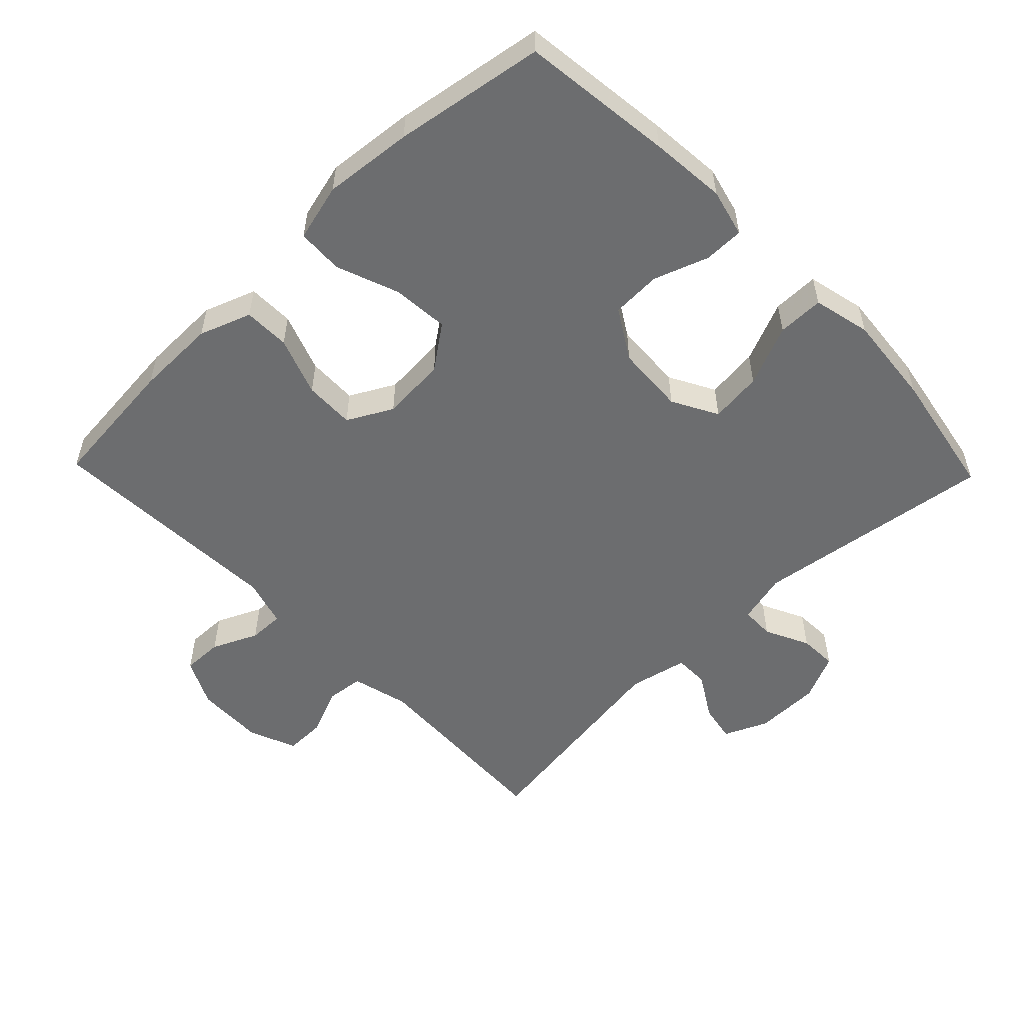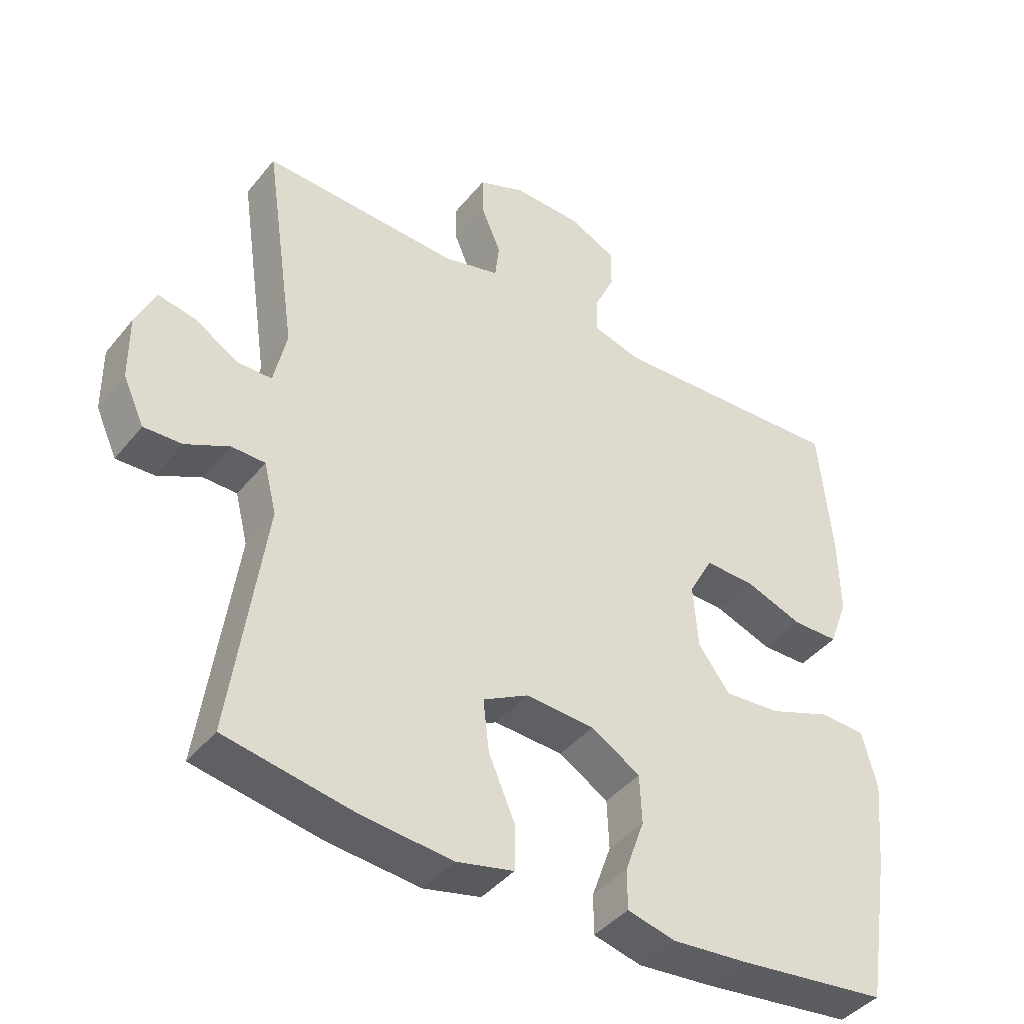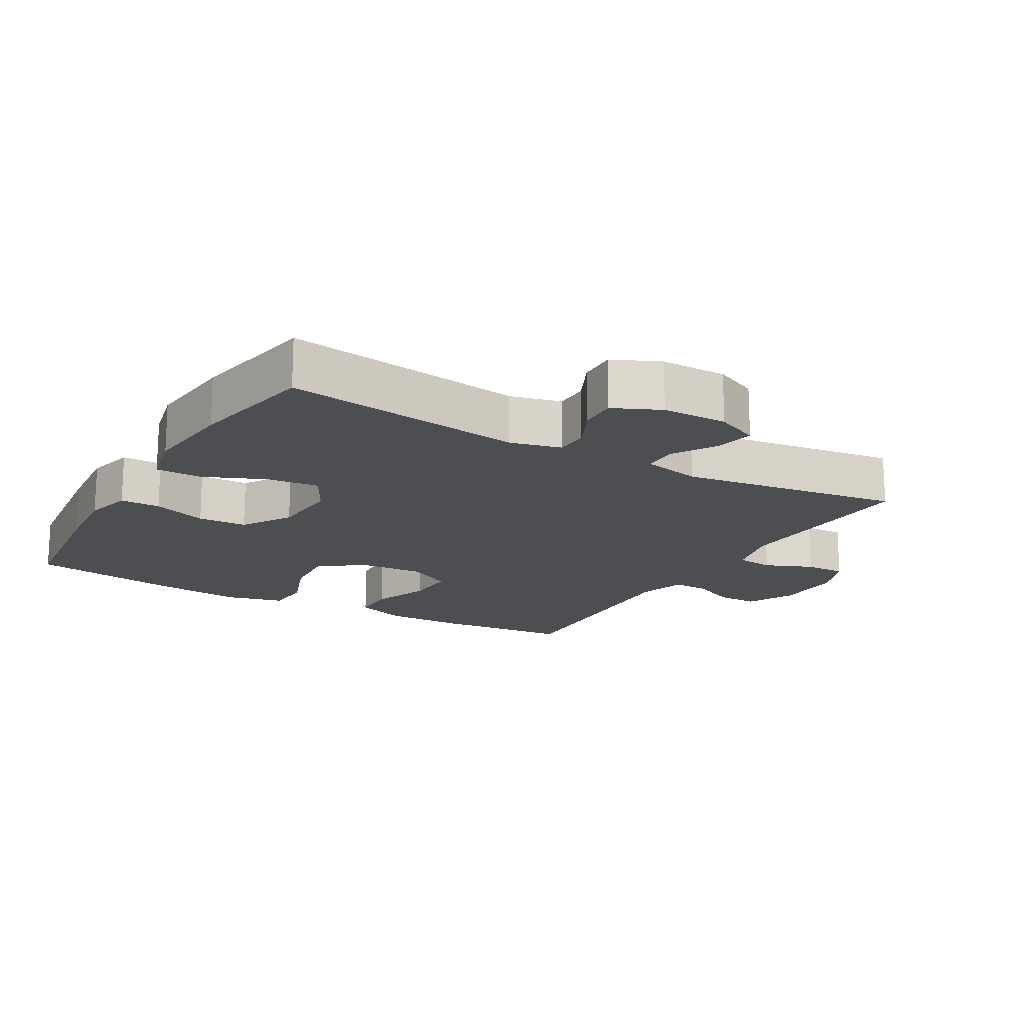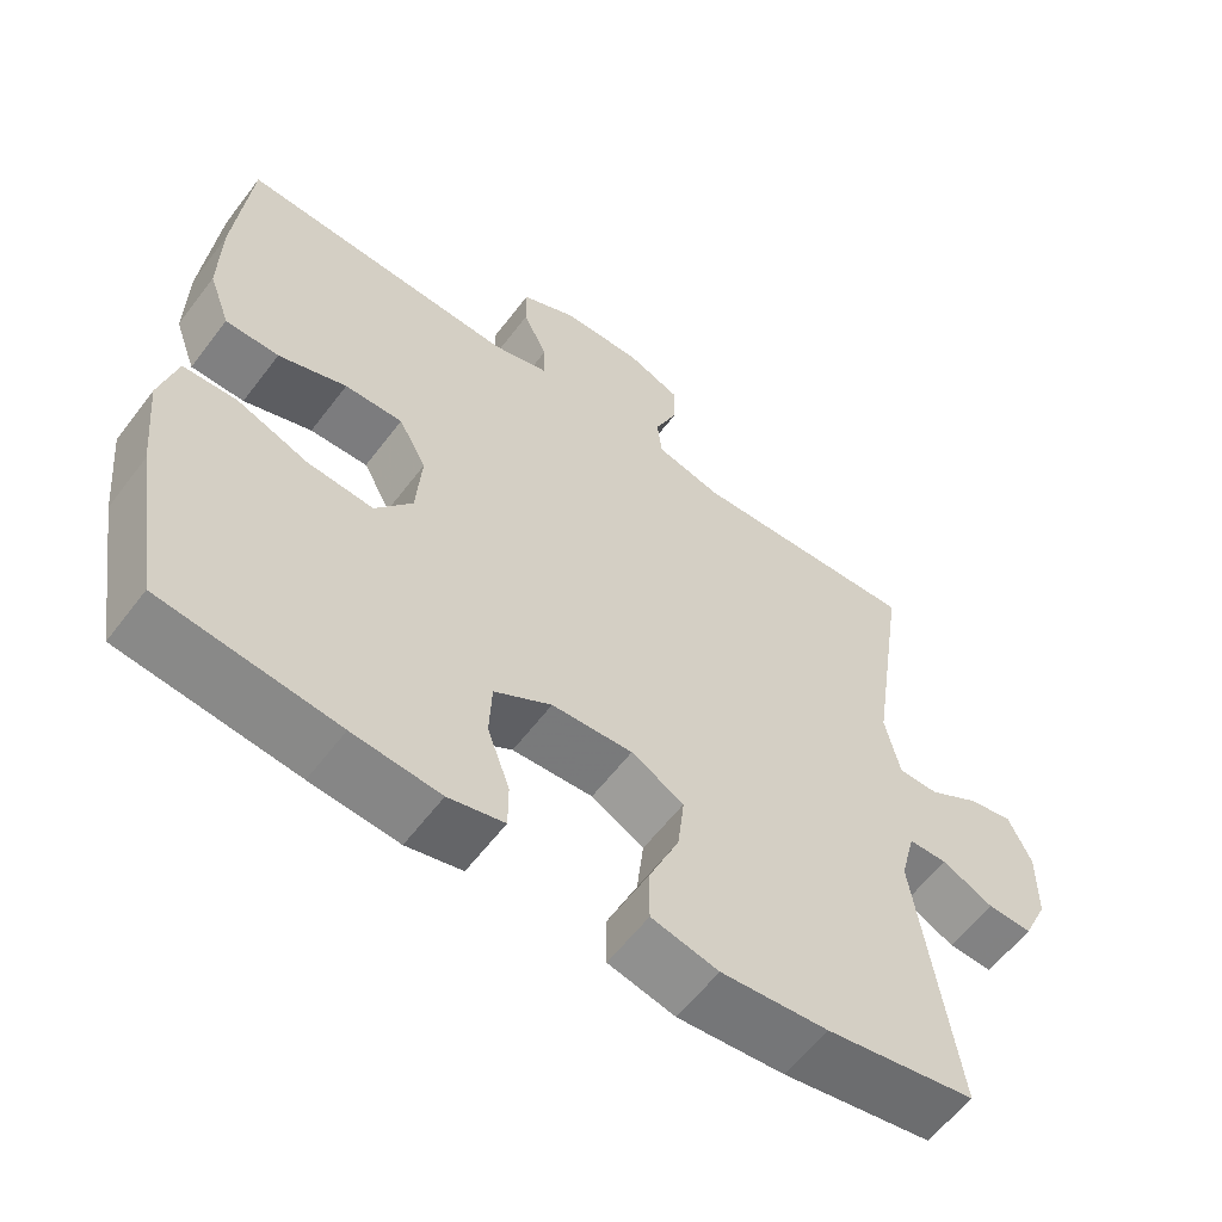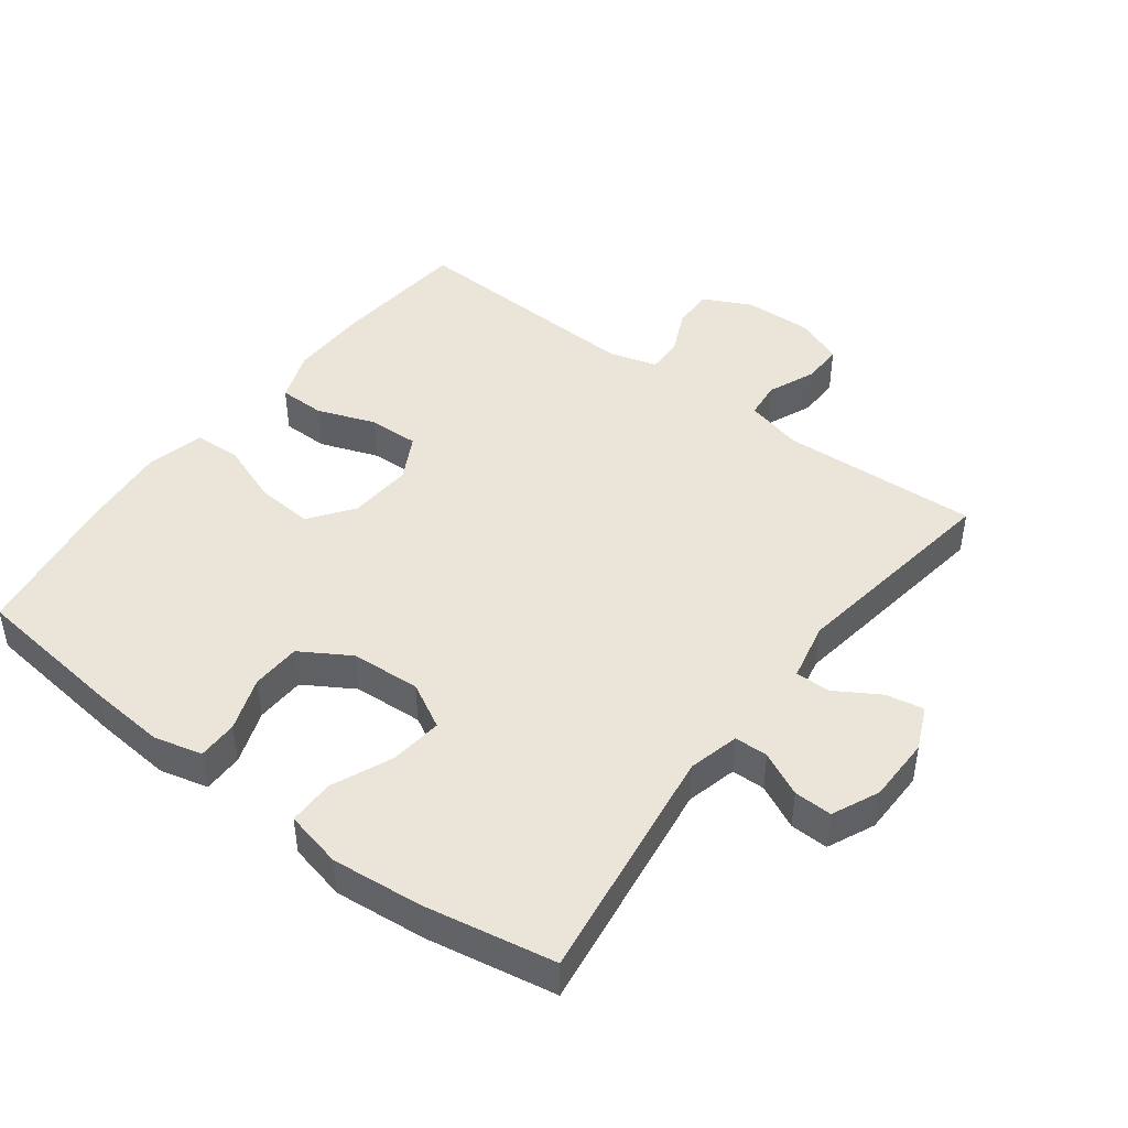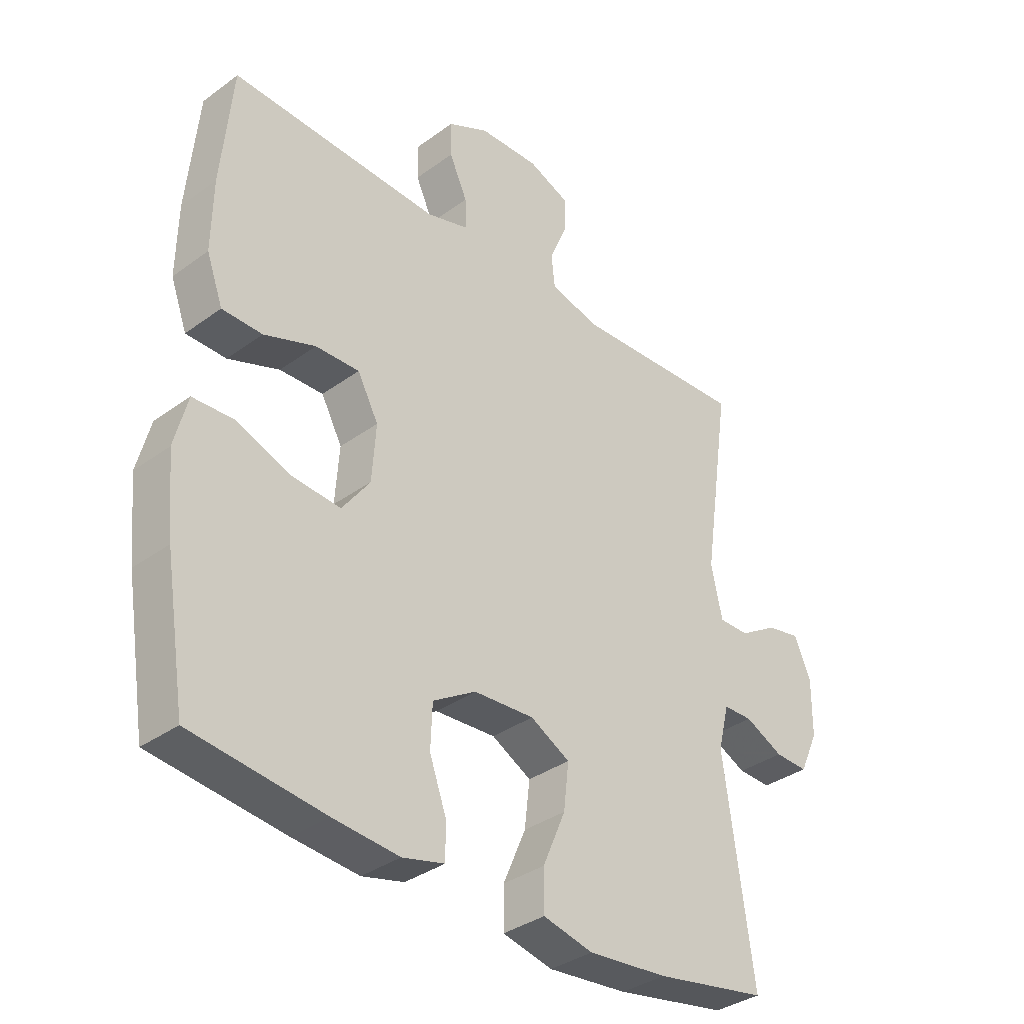
<metadata>
{"format":"obj","ext":"obj","renderer":"f3d","projection":"perspective","resolution":1024,"background":"white","views":[{"elev":-53.9,"azim":134.0,"up":"+Y"},{"elev":-41.9,"azim":-35.4,"up":"+Z"},{"elev":-17.0,"azim":-120.2,"up":"+Y"},{"elev":-59.7,"azim":143.0,"up":"+Z"},{"elev":45.2,"azim":-143.0,"up":"+Y"},{"elev":-35.1,"azim":134.1,"up":"+Z"}]}
</metadata>
<code>
v 0.5 0.07 -0.5
v 0.273 0.07 -0.527
v 0.16 0.07 -0.537
v 0.088 0.07 -0.519
v 0.088 0.07 -0.459
v 0.117 0.07 -0.378
v 0.114 0.07 -0.304
v 0.04 0.07 -0.259
v -0.064 0.07 -0.253
v -0.132 0.07 -0.29
v -0.123 0.07 -0.368
v -0.084 0.07 -0.459
v -0.084 0.07 -0.528
v -0.17 0.07 -0.548
v -0.307 0.07 -0.535
v -0.5 0.07 -0.5
v -0.45 0.07 -0.141
v -0.469 0.07 -0.065
v -0.519 0.07 -0.064
v -0.585 0.07 -0.096
v -0.642 0.07 -0.098
v -0.674 0.07 -0.028
v -0.675 0.07 0.07
v -0.646 0.07 0.135
v -0.589 0.07 0.124
v -0.523 0.07 0.084
v -0.471 0.07 0.084
v -0.452 0.07 0.172
v -0.5 0.07 0.5
v -0.204 0.07 0.486
v -0.118 0.07 0.508
v -0.112 0.07 0.564
v -0.142 0.07 0.635
v -0.143 0.07 0.696
v -0.072 0.07 0.725
v 0.031 0.07 0.722
v 0.102 0.07 0.687
v 0.101 0.07 0.626
v 0.07 0.07 0.558
v 0.069 0.07 0.505
v 0.141 0.07 0.484
v 0.5 0.07 0.5
v 0.519 0.07 0.298
v 0.521 0.07 0.177
v 0.493 0.07 0.1
v 0.424 0.07 0.099
v 0.336 0.07 0.131
v 0.261 0.07 0.133
v 0.225 0.07 0.066
v 0.232 0.07 -0.031
v 0.28 0.07 -0.096
v 0.365 0.07 -0.089
v 0.458 0.07 -0.054
v 0.527 0.07 -0.057
v 0.549 0.07 -0.143
v 0.536 0.07 -0.276
v 0.5 0 -0.5
v 0.273 0 -0.527
v 0.16 0 -0.537
v 0.088 0 -0.519
v 0.088 0 -0.459
v 0.117 0 -0.378
v 0.114 0 -0.304
v 0.04 0 -0.259
v -0.064 0 -0.253
v -0.132 0 -0.29
v -0.123 0 -0.368
v -0.084 0 -0.459
v -0.084 0 -0.528
v -0.17 0 -0.548
v -0.307 0 -0.535
v -0.5 0 -0.5
v -0.45 0 -0.141
v -0.469 0 -0.065
v -0.519 0 -0.064
v -0.585 0 -0.096
v -0.642 0 -0.098
v -0.674 0 -0.028
v -0.675 0 0.07
v -0.646 0 0.135
v -0.589 0 0.124
v -0.523 0 0.084
v -0.471 0 0.084
v -0.452 0 0.172
v -0.5 0 0.5
v -0.204 0 0.486
v -0.118 0 0.508
v -0.112 0 0.564
v -0.142 0 0.635
v -0.143 0 0.696
v -0.072 0 0.725
v 0.031 0 0.722
v 0.102 0 0.687
v 0.101 0 0.626
v 0.07 0 0.558
v 0.069 0 0.505
v 0.141 0 0.484
v 0.5 0 0.5
v 0.519 0 0.298
v 0.521 0 0.177
v 0.493 0 0.1
v 0.424 0 0.099
v 0.336 0 0.131
v 0.261 0 0.133
v 0.225 0 0.066
v 0.232 0 -0.031
v 0.28 0 -0.096
v 0.365 0 -0.089
v 0.458 0 -0.054
v 0.527 0 -0.057
v 0.549 0 -0.143
v 0.536 0 -0.276
f 4 5 6
f 3 4 6
f 2 3 6
f 1 2 6
f 56 1 6
f 55 56 6
f 54 55 6
f 53 54 6
f 52 53 6
f 51 52 6 7
f 50 51 7 8
f 49 50 8 9
f 48 49 9 10
f 45 46 47
f 44 45 47
f 43 44 47
f 42 43 47
f 41 42 47
f 40 41 47 48
f 37 38 39
f 36 37 39
f 35 36 39
f 34 35 39
f 33 34 39
f 32 33 39
f 31 32 39 40
f 40 48 10
f 31 40 10
f 30 31 10
f 24 25 26
f 23 24 26
f 22 23 26
f 21 22 26
f 20 21 26
f 19 20 26
f 18 19 26 27
f 17 18 27 28
f 15 16 17
f 14 15 17
f 13 14 17
f 12 13 17
f 11 12 17
f 10 11 17 28
f 10 28 29 30
f 62 61 60
f 62 60 59
f 62 59 58
f 62 58 57
f 62 57 112
f 62 112 111
f 62 111 110
f 62 110 109
f 62 109 108
f 63 62 108 107
f 64 63 107 106
f 65 64 106 105
f 66 65 105 104
f 103 102 101
f 103 101 100
f 103 100 99
f 103 99 98
f 103 98 97
f 104 103 97 96
f 95 94 93
f 95 93 92
f 95 92 91
f 95 91 90
f 95 90 89
f 95 89 88
f 96 95 88 87
f 66 104 96
f 66 96 87
f 66 87 86
f 82 81 80
f 82 80 79
f 82 79 78
f 82 78 77
f 82 77 76
f 82 76 75
f 83 82 75 74
f 84 83 74 73
f 73 72 71
f 73 71 70
f 73 70 69
f 73 69 68
f 73 68 67
f 84 73 67 66
f 86 85 84 66
f 1 57 58 2
f 2 58 59 3
f 3 59 60 4
f 4 60 61 5
f 5 61 62 6
f 6 62 63 7
f 7 63 64 8
f 8 64 65 9
f 9 65 66 10
f 10 66 67 11
f 11 67 68 12
f 12 68 69 13
f 13 69 70 14
f 14 70 71 15
f 15 71 72 16
f 16 72 73 17
f 17 73 74 18
f 18 74 75 19
f 19 75 76 20
f 20 76 77 21
f 21 77 78 22
f 22 78 79 23
f 23 79 80 24
f 24 80 81 25
f 25 81 82 26
f 26 82 83 27
f 27 83 84 28
f 28 84 85 29
f 29 85 86 30
f 30 86 87 31
f 31 87 88 32
f 32 88 89 33
f 33 89 90 34
f 34 90 91 35
f 35 91 92 36
f 36 92 93 37
f 37 93 94 38
f 38 94 95 39
f 39 95 96 40
f 40 96 97 41
f 41 97 98 42
f 42 98 99 43
f 43 99 100 44
f 44 100 101 45
f 45 101 102 46
f 46 102 103 47
f 47 103 104 48
f 48 104 105 49
f 49 105 106 50
f 50 106 107 51
f 51 107 108 52
f 52 108 109 53
f 53 109 110 54
f 54 110 111 55
f 55 111 112 56
f 56 112 57 1

</code>
